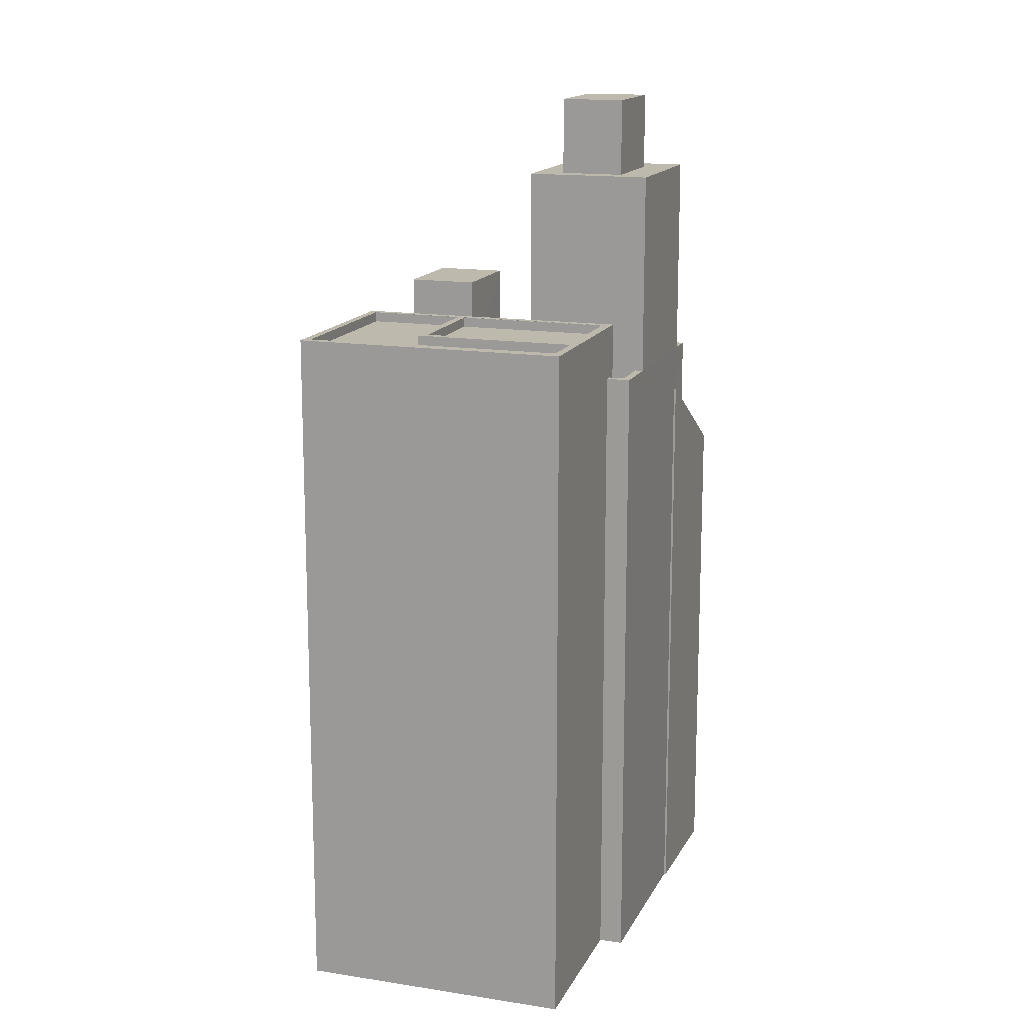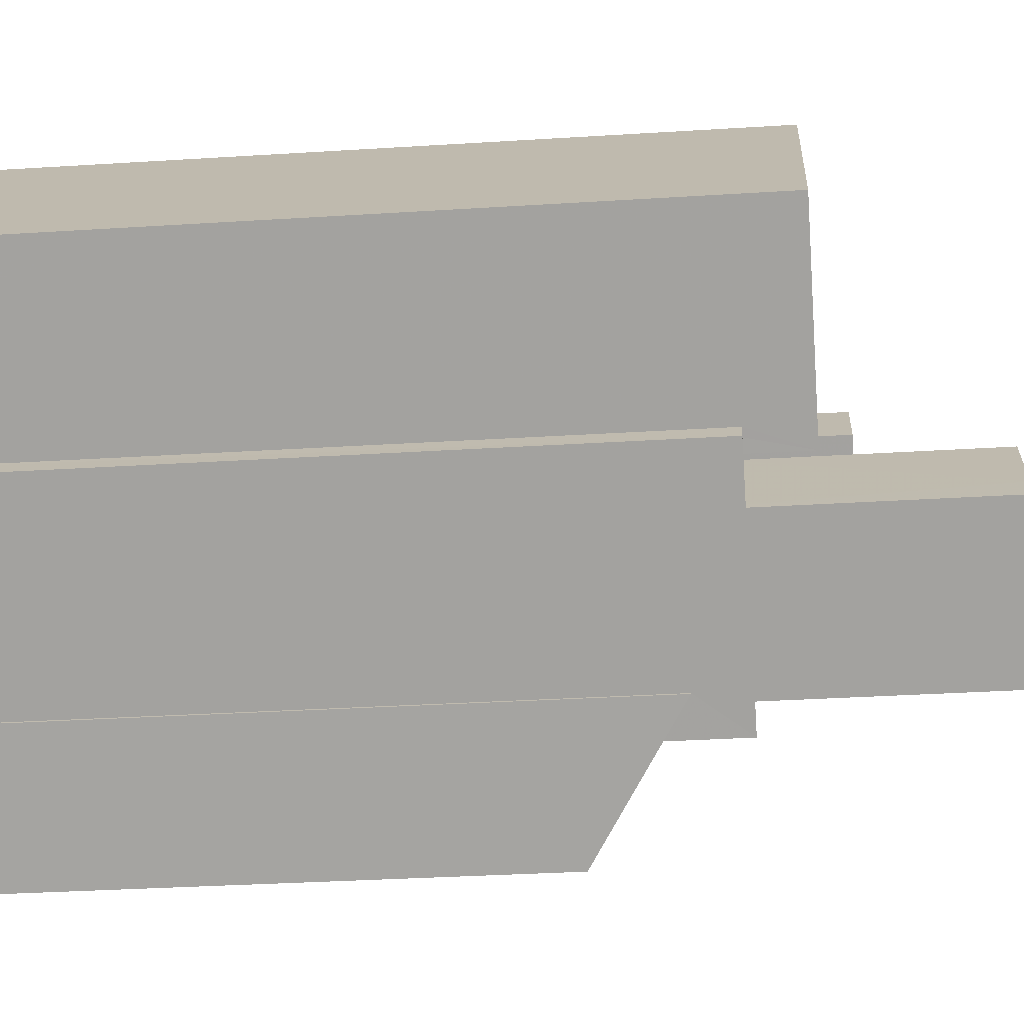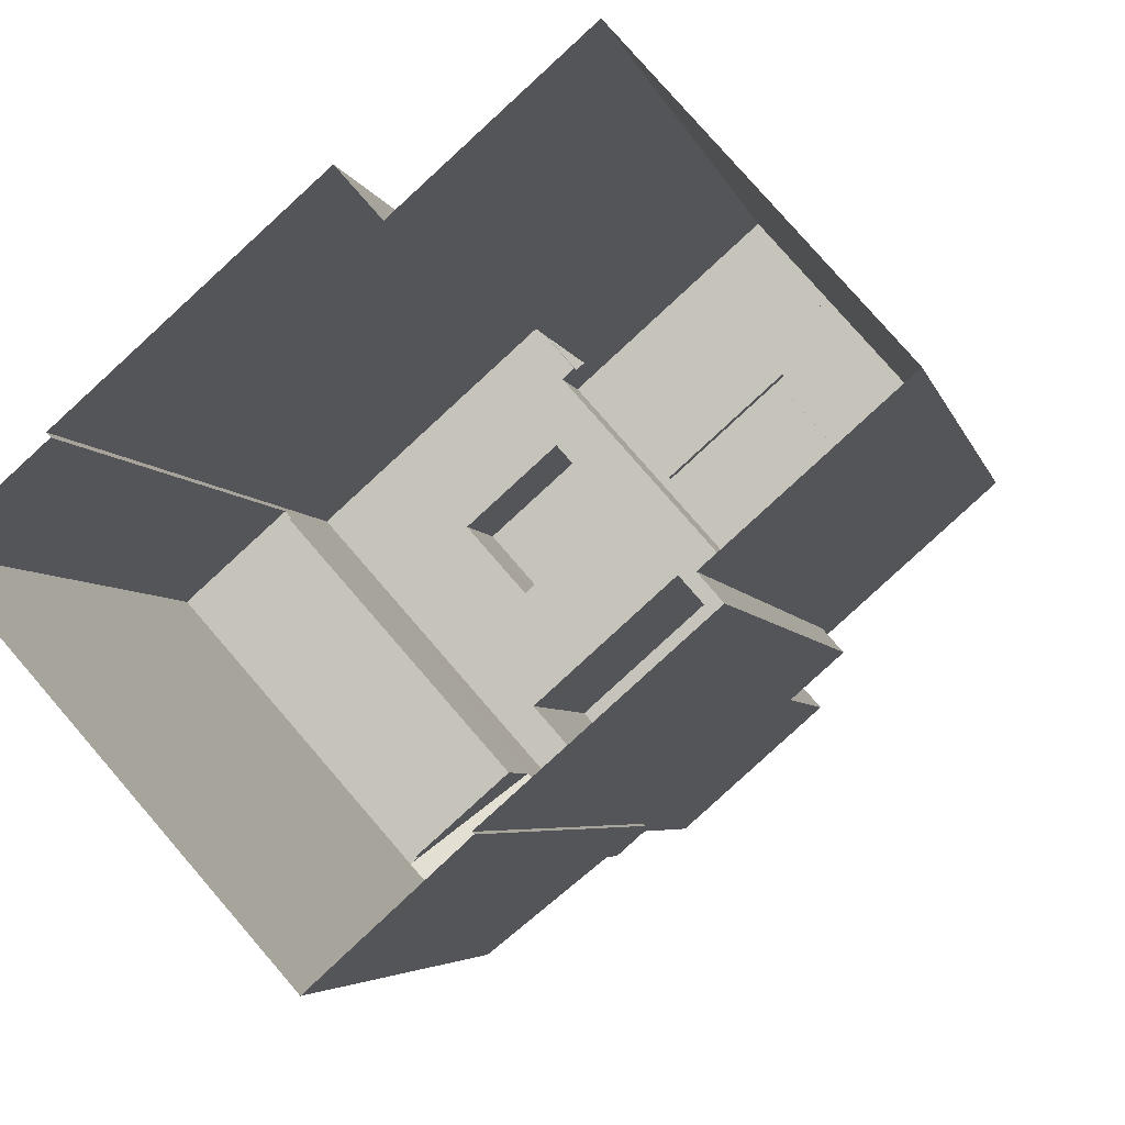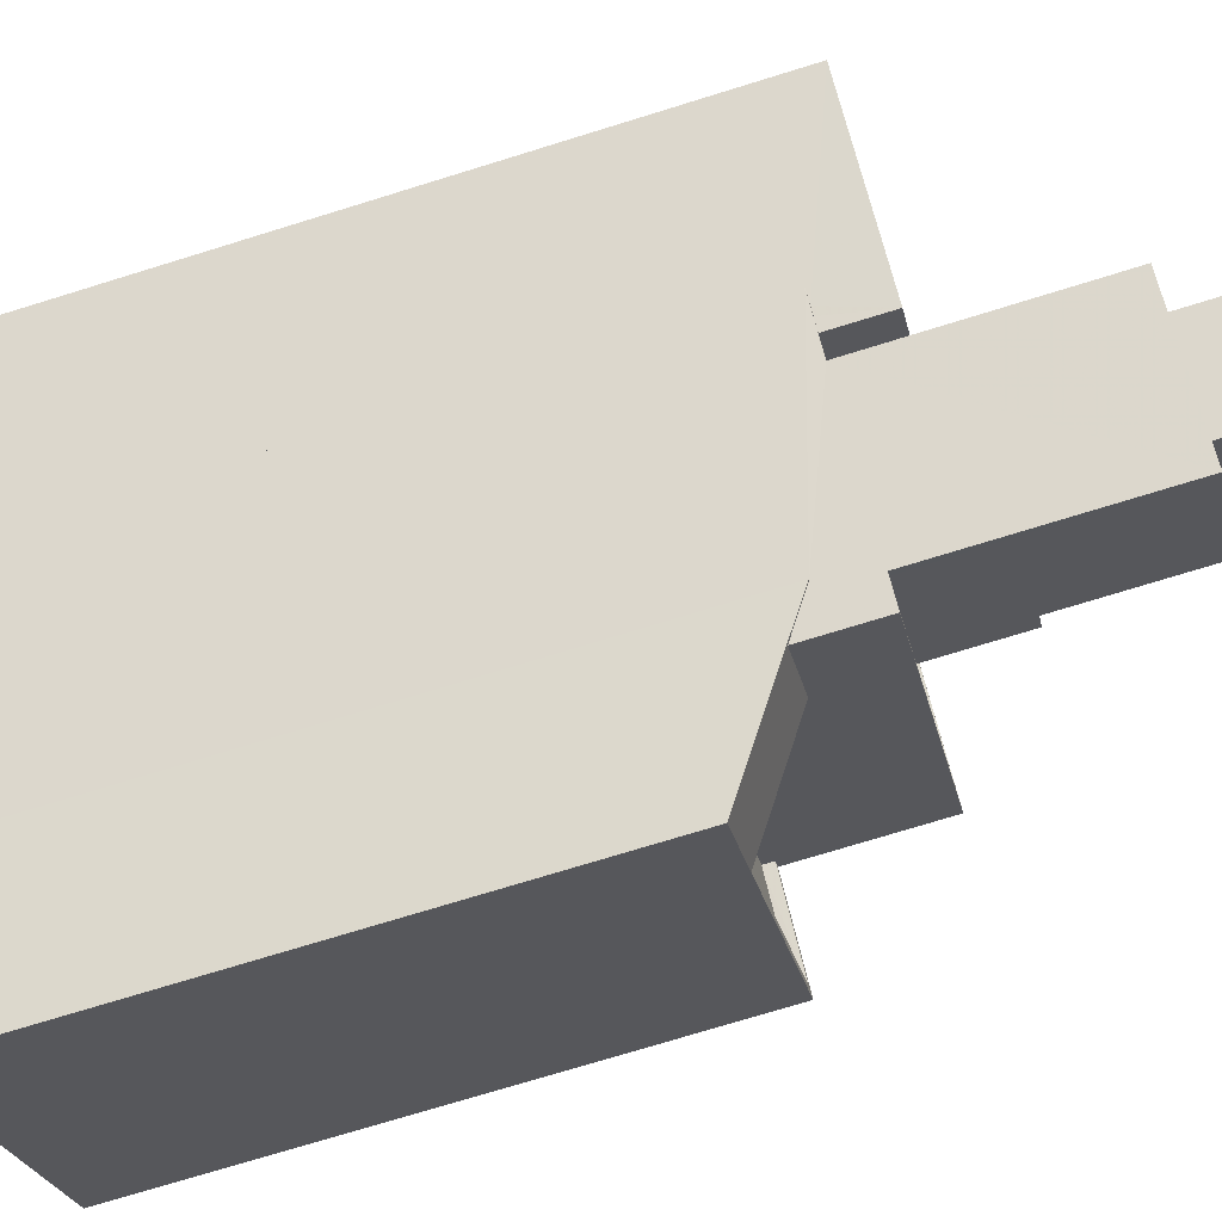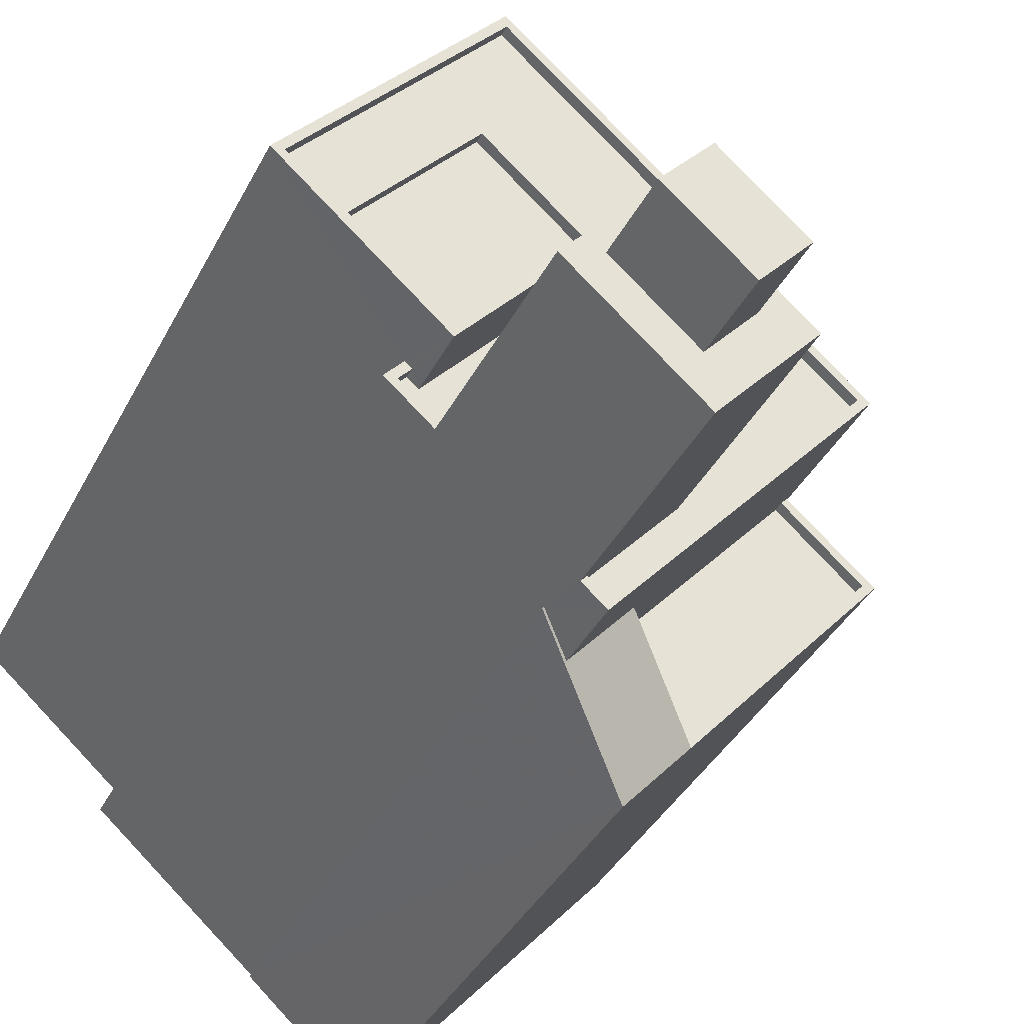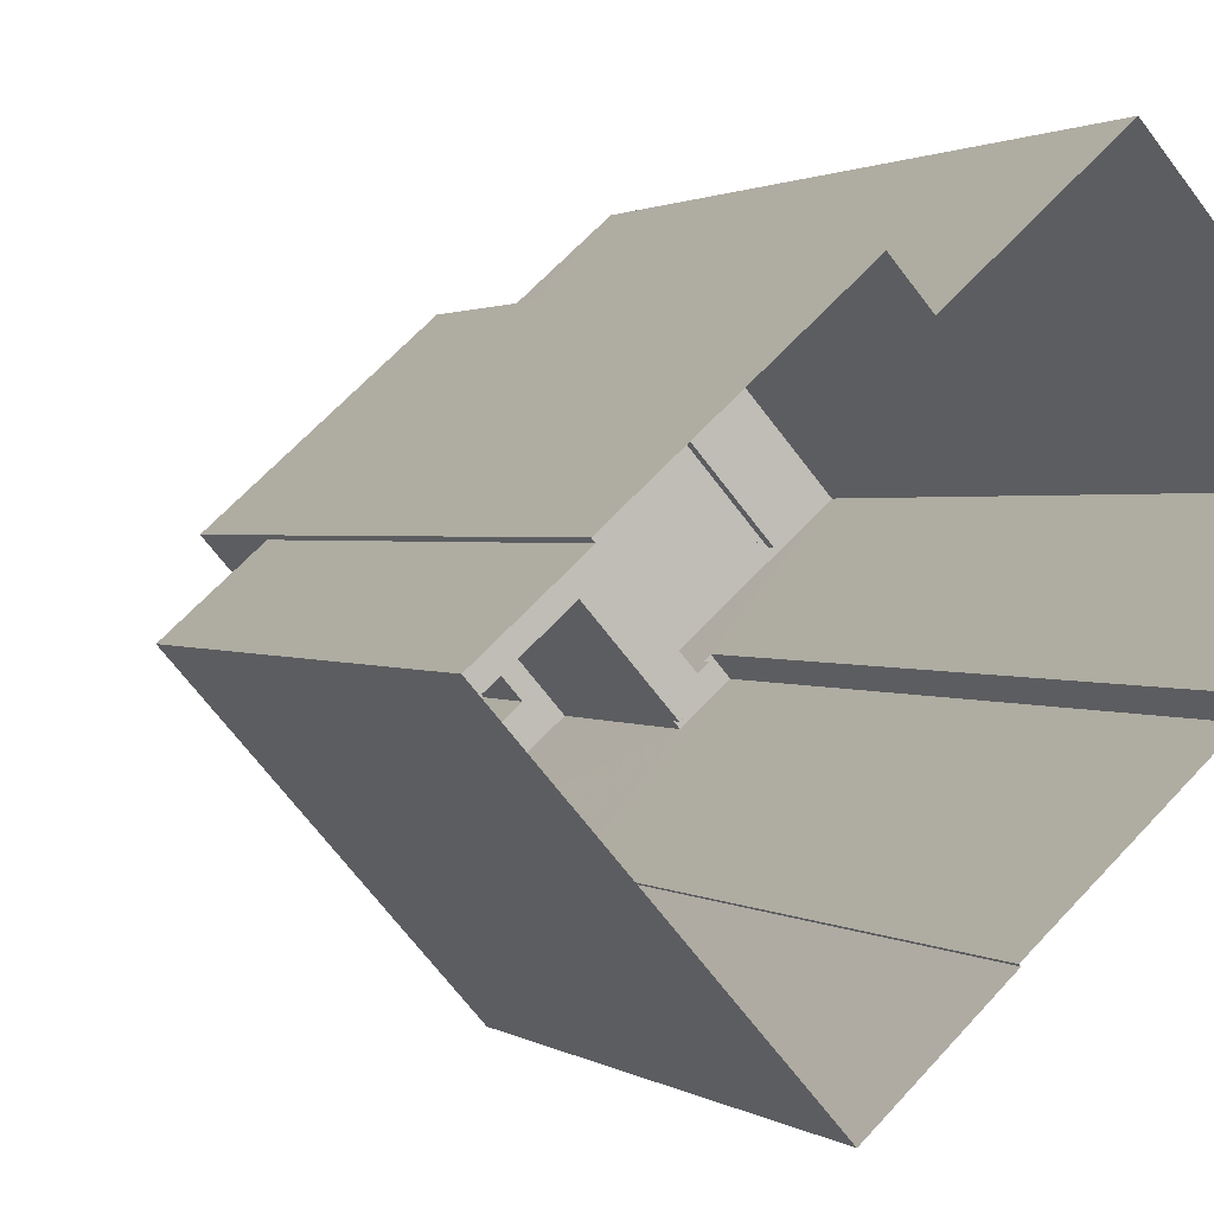
<metadata>
{"format":"obj","ext":"obj","renderer":"f3d","projection":"perspective","resolution":1024,"background":"white","views":[{"elev":15.0,"azim":-112.9,"up":"+Z"},{"elev":-31.8,"azim":-84.8,"up":"+Y"},{"elev":-4.0,"azim":-169.3,"up":"+Y"},{"elev":-73.6,"azim":-72.8,"up":"+Y"},{"elev":-36.6,"azim":-24.0,"up":"+Y"},{"elev":1.3,"azim":155.6,"up":"+Y"}]}
</metadata>
<code>
v -6329 -3.649e+04 4.268
v -6332 -3.648e+04 4.27
v -6328 -3.648e+04 4.271
v -6329 -3.649e+04 4.268
v -6326 -3.649e+04 4.267
v -6319 -3.648e+04 4.267
v -6324 -3.648e+04 4.269
v -6324 -3.648e+04 4.269
v -6319 -3.648e+04 4.267
v -6323 -3.649e+04 4.265
v -6326 -3.649e+04 4.267
v -6317 -3.648e+04 4.266
v -6322 -3.649e+04 17.3
v -6325 -3.649e+04 18.85
v -6323 -3.649e+04 17.3
v -6326 -3.649e+04 19.43
v -6324 -3.649e+04 18.85
v -6326 -3.649e+04 19.43
v -6324 -3.649e+04 17.05
v -6318 -3.648e+04 17.05
v -6319 -3.648e+04 17.05
v -6322 -3.649e+04 17.05
v -6322 -3.649e+04 17.3
v -6318 -3.648e+04 17.3
v -6319 -3.648e+04 17.3
v -6319 -3.648e+04 17.3
v -6317 -3.648e+04 17.3
v -6329 -3.649e+04 20.36
v -6329 -3.649e+04 20.36
v -6329 -3.649e+04 20.36
v -6328 -3.649e+04 20.36
v -6326 -3.648e+04 20.36
v -6326 -3.648e+04 20.36
v -6325 -3.649e+04 20.35
v -6325 -3.649e+04 20.35
v -6323 -3.649e+04 20.35
v -6325 -3.648e+04 20.36
v -6323 -3.648e+04 20.36
v -6322 -3.649e+04 20.35
v -6324 -3.648e+04 20.36
v -6324 -3.648e+04 20.36
v -6324 -3.648e+04 20.36
v -6324 -3.648e+04 20.36
v -6322 -3.648e+04 20.36
v -6320 -3.648e+04 20.35
v -6325 -3.649e+04 20.6
v -6326 -3.649e+04 20.6
v -6325 -3.649e+04 20.6
v -6324 -3.648e+04 20.61
v -6324 -3.648e+04 20.61
v -6324 -3.648e+04 20.61
v -6325 -3.649e+04 20.6
v -6324 -3.648e+04 20.61
v -6320 -3.648e+04 20.6
v -6319 -3.648e+04 20.6
v -6328 -3.649e+04 20.61
v -6329 -3.649e+04 20.61
v -6329 -3.649e+04 20.61
v -6329 -3.649e+04 20.61
v -6328 -3.649e+04 20.61
v -6329 -3.649e+04 20.61
v -6328 -3.648e+04 21.98
v -6331 -3.648e+04 21.98
v -6328 -3.648e+04 21.98
v -6329 -3.649e+04 21.98
v -6329 -3.649e+04 21.98
v -6329 -3.649e+04 21.98
v -6331 -3.648e+04 21.98
v -6326 -3.648e+04 21.98
v -6326 -3.648e+04 21.98
v -6331 -3.648e+04 21.73
v -6326 -3.648e+04 21.73
v -6328 -3.648e+04 21.73
v -6329 -3.649e+04 21.73
v -6332 -3.648e+04 21.73
v -6331 -3.648e+04 21.73
v -6328 -3.648e+04 21.73
v -6328 -3.648e+04 21.73
v -6324 -3.648e+04 21.73
v -6326 -3.648e+04 21.73
v -6324 -3.648e+04 21.98
v -6329 -3.649e+04 21.98
v -6329 -3.649e+04 21.98
v -6324 -3.648e+04 21.98
v -6332 -3.648e+04 21.98
v -6328 -3.648e+04 21.98
v -6328 -3.648e+04 21.98
v -6332 -3.648e+04 21.98
v -6322 -3.648e+04 22.76
v -6324 -3.648e+04 22.76
v -6325 -3.648e+04 22.76
v -6323 -3.648e+04 22.76
v -6325 -3.649e+04 27.77
v -6326 -3.649e+04 27.77
v -6327 -3.649e+04 27.77
v -6326 -3.649e+04 27.77
v -6326 -3.649e+04 25.8
v -6326 -3.649e+04 25.8
v -6325 -3.649e+04 25.8
v -6328 -3.649e+04 25.81
v -6328 -3.649e+04 25.81
v -6327 -3.649e+04 25.81
v -6325 -3.649e+04 25.8
v -6326 -3.649e+04 25.81
v -6323 -3.649e+04 25.8
v -6326 -3.648e+04 25.81
f 1 2 3
f 4 1 5
f 6 7 8
f 1 3 7
f 6 8 9
f 10 11 5
f 12 10 6
f 1 7 5
f 5 7 6
f 10 5 6
f 13 14 15
f 15 14 16
f 13 17 14
f 16 14 18
f 19 20 21
f 19 22 20
f 23 13 24
f 25 24 26
f 26 24 27
f 24 13 27
f 28 29 30
f 30 31 28
f 32 28 33
f 34 35 36
f 37 32 33
f 38 37 33
f 36 39 38
f 35 39 36
f 36 38 33
f 28 31 33
f 32 37 40
f 32 40 41
f 42 43 41
f 44 38 39
f 44 39 45
f 42 44 45
f 42 40 44
f 42 41 40
f 46 47 48
f 49 50 51
f 47 52 48
f 50 53 51
f 49 54 55
f 48 52 55
f 54 48 55
f 49 51 54
f 56 57 58
f 58 57 59
f 56 60 57
f 59 57 61
f 62 63 64
f 65 66 67
f 68 63 66
f 65 68 66
f 64 63 68
f 62 64 69
f 69 70 67
f 67 70 65
f 64 70 69
f 71 72 73
f 71 74 72
f 75 76 77
f 75 77 78
f 77 79 78
f 77 80 79
f 81 82 83
f 81 84 82
f 82 85 83
f 81 86 87
f 84 81 87
f 87 86 85
f 88 85 82
f 87 85 88
f 89 90 91
f 92 89 91
f 93 94 95
f 96 93 95
f 97 98 99
f 98 97 100
f 101 100 102
f 100 97 102
f 99 103 97
f 104 101 102
f 105 103 99
f 106 104 103
f 104 106 101
f 106 103 105
f 15 11 10
f 15 16 11
f 5 11 16
f 18 5 16
f 23 17 13
f 22 19 23
f 19 17 23
f 27 13 12
f 12 13 10
f 13 15 10
f 6 27 12
f 6 26 27
f 23 24 20
f 22 23 20
f 21 20 24
f 25 21 24
f 14 52 18
f 4 5 18
f 56 47 98
f 52 47 18
f 56 98 100
f 4 18 58
f 58 18 56
f 18 47 56
f 50 49 8
f 7 50 8
f 1 4 58
f 59 1 58
f 8 55 9
f 8 49 55
f 6 9 26
f 9 55 26
f 17 52 14
f 17 55 52
f 19 21 25
f 19 25 17
f 26 55 25
f 25 55 17
f 35 48 39
f 39 54 45
f 39 48 54
f 34 48 35
f 34 46 48
f 60 30 57
f 60 31 30
f 29 57 30
f 29 61 57
f 53 42 51
f 53 43 42
f 54 42 45
f 54 51 42
f 72 65 70
f 72 74 65
f 71 68 65
f 74 71 65
f 73 64 68
f 71 73 68
f 70 73 72
f 70 64 73
f 63 62 77
f 76 63 77
f 77 62 69
f 80 77 69
f 66 82 67
f 80 69 79
f 67 82 69
f 79 69 84
f 69 82 84
f 82 63 88
f 88 63 75
f 82 66 63
f 75 63 76
f 88 75 78
f 87 88 78
f 84 87 78
f 79 84 78
f 1 59 2
f 2 59 85
f 59 83 85
f 61 29 28
f 28 83 61
f 61 83 59
f 85 3 2
f 85 86 3
f 53 81 41
f 81 50 86
f 86 50 3
f 43 53 41
f 3 50 7
f 81 53 50
f 28 32 83
f 32 41 81
f 32 81 83
f 91 90 40
f 37 91 40
f 40 89 44
f 40 90 89
f 44 92 38
f 44 89 92
f 92 91 37
f 38 92 37
f 104 95 94
f 104 102 95
f 104 94 93
f 103 104 93
f 103 93 96
f 97 103 96
f 102 96 95
f 102 97 96
f 101 106 33
f 33 31 60
f 100 101 60
f 56 100 60
f 60 101 33
f 105 33 106
f 105 36 33
f 46 34 36
f 36 105 99
f 98 47 46
f 99 98 46
f 99 46 36

</code>
